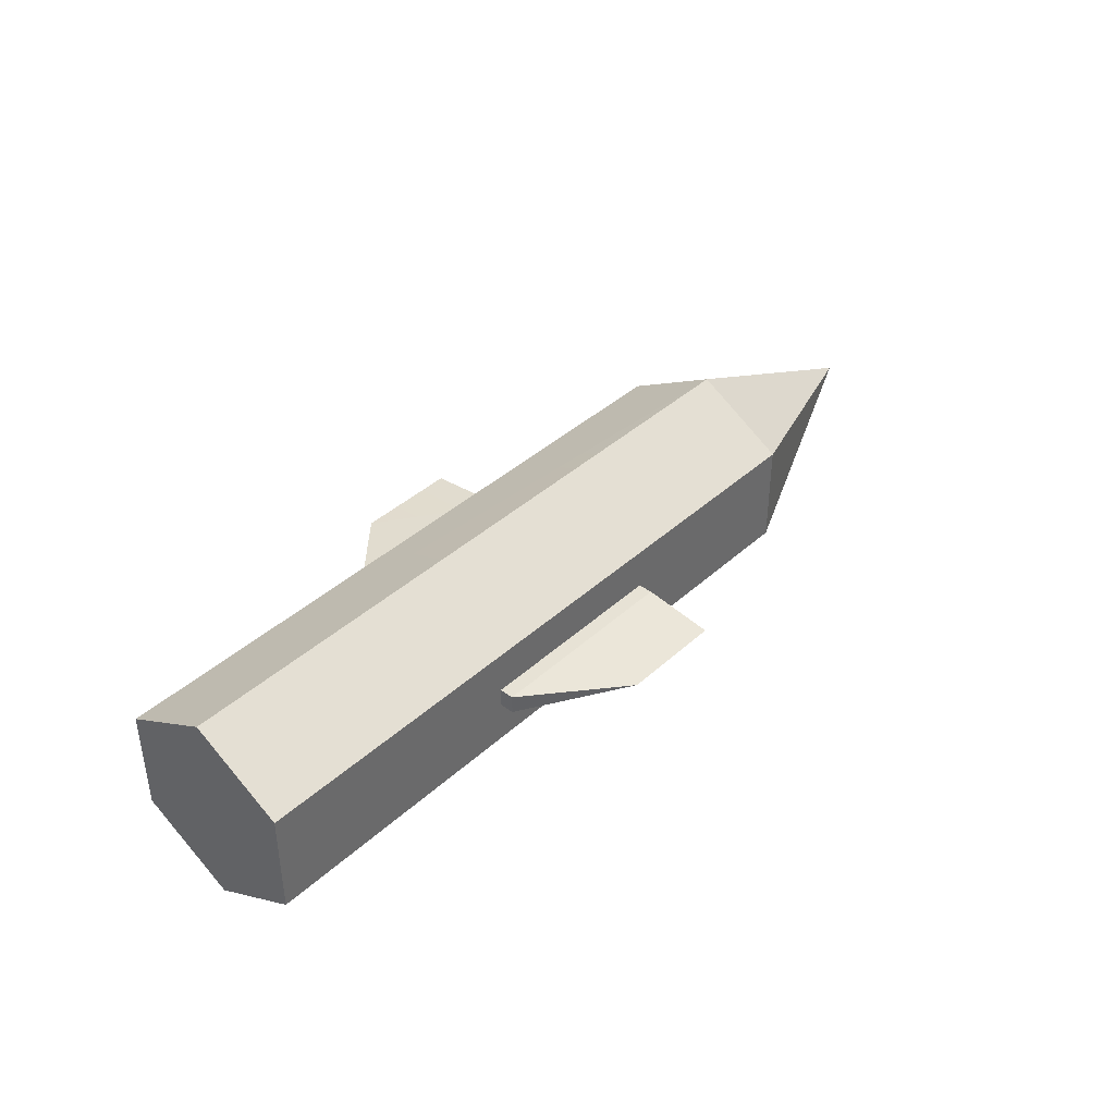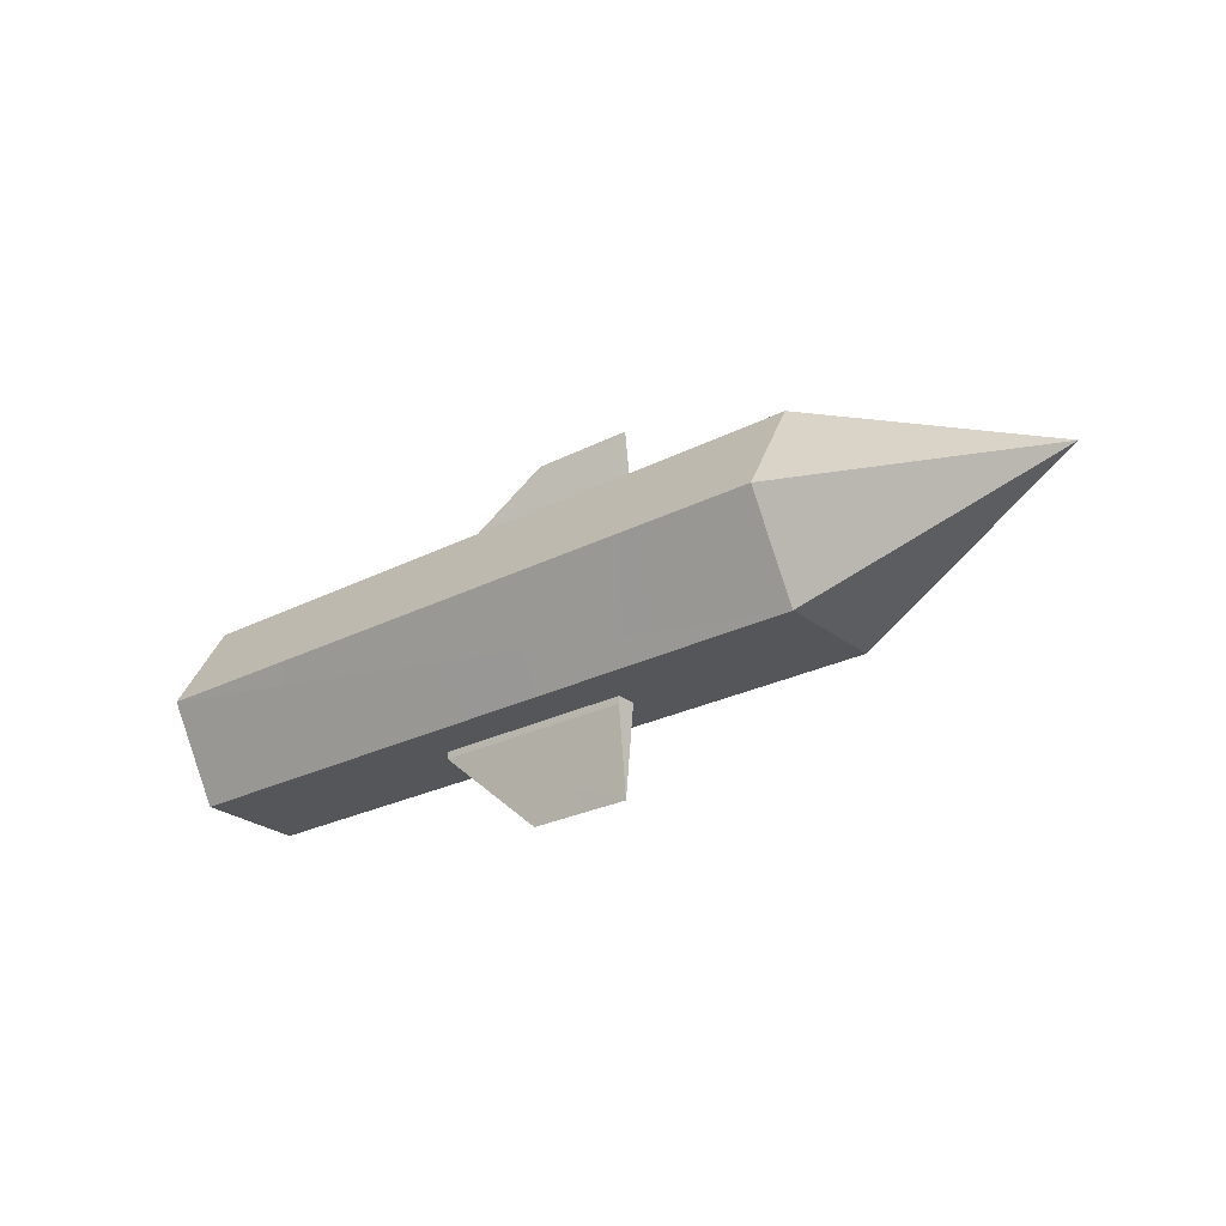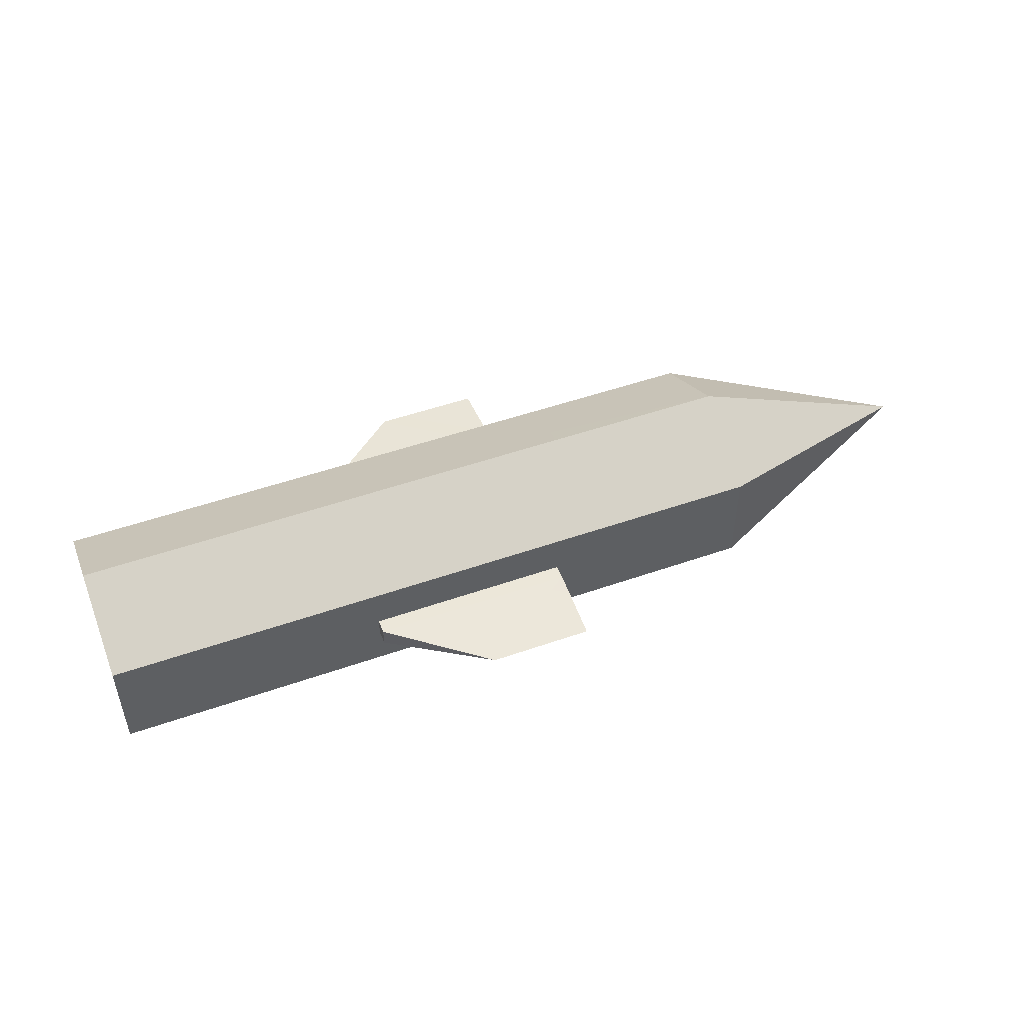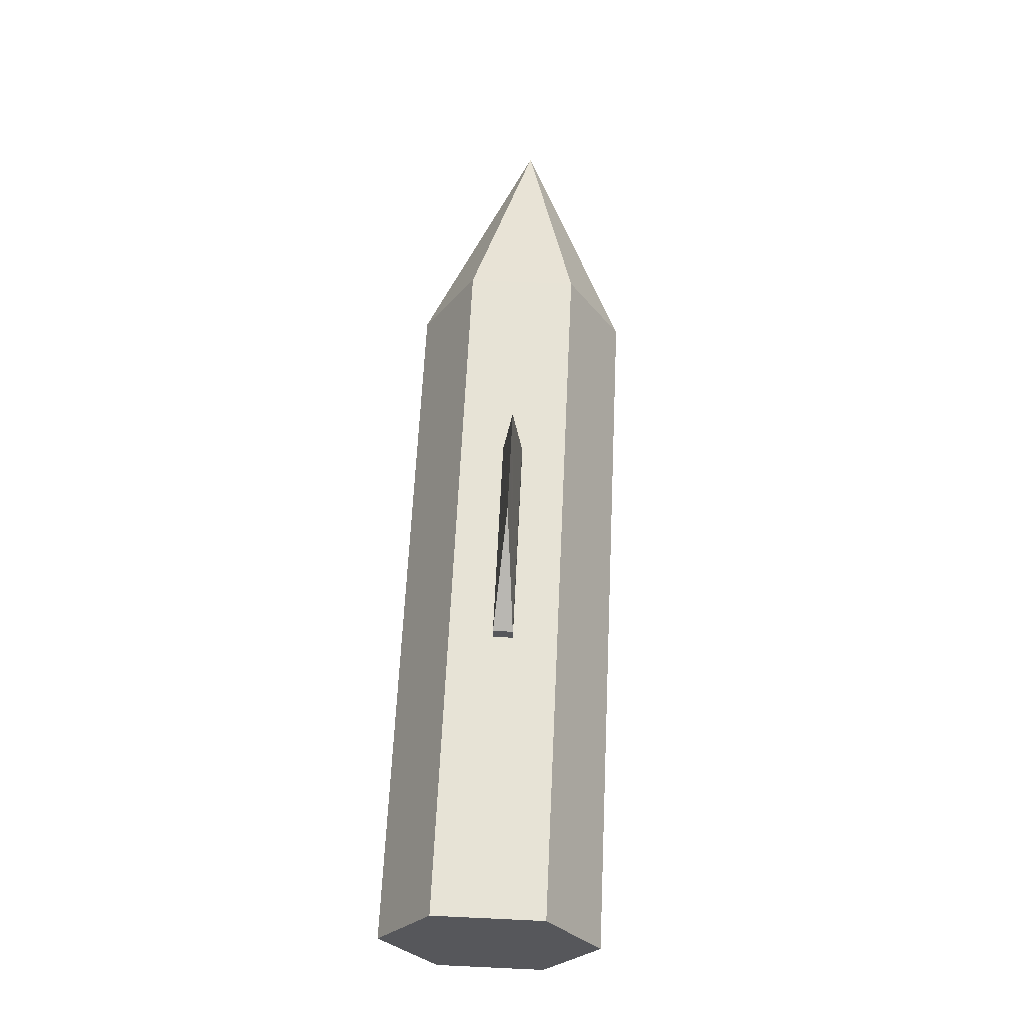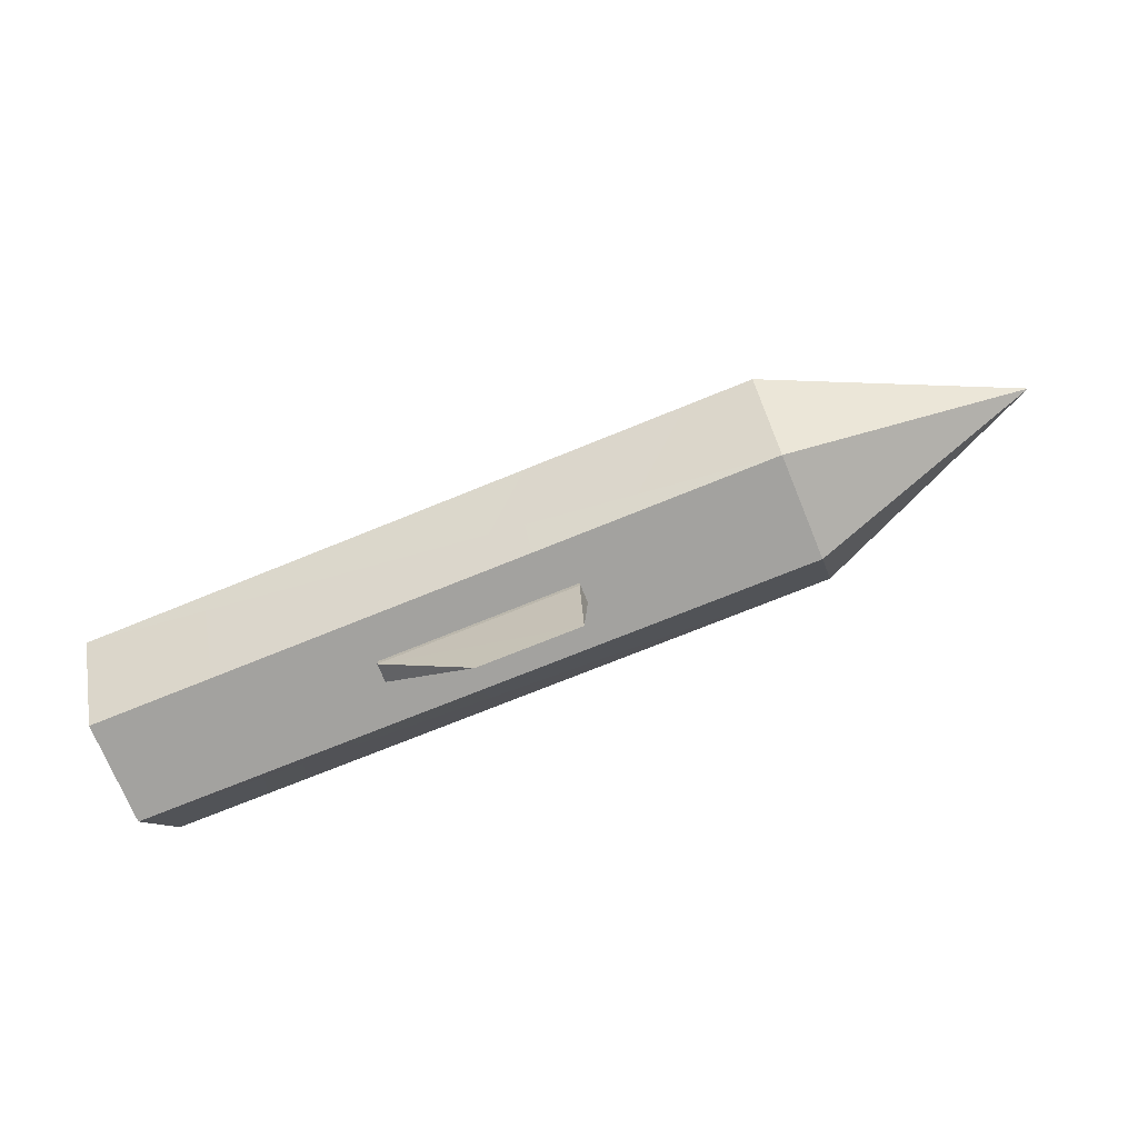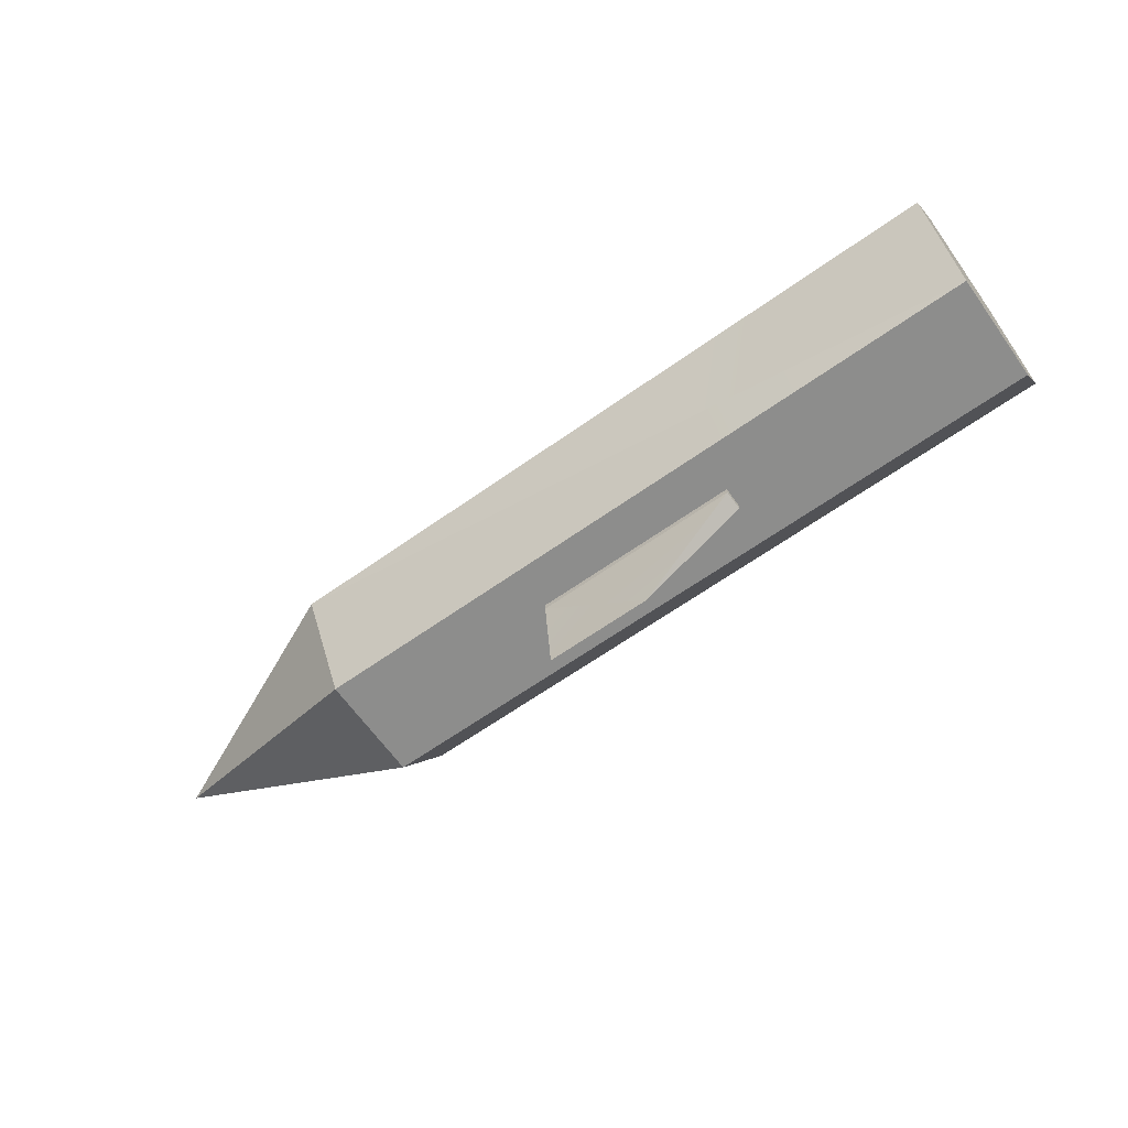
<metadata>
{"format":"obj","ext":"obj","renderer":"f3d","projection":"perspective","resolution":1024,"background":"white","views":[{"elev":40.1,"azim":-48.0,"up":"+Y"},{"elev":-25.9,"azim":39.2,"up":"+Z"},{"elev":49.9,"azim":-21.1,"up":"+Y"},{"elev":62.7,"azim":-87.3,"up":"+Z"},{"elev":-72.4,"azim":22.2,"up":"+Z"},{"elev":-64.5,"azim":-144.5,"up":"+Z"}]}
</metadata>
<code>
o Box002.001
v -0.042 -0.004 0.043
v 0.042 -0.004 0.043
v 0.042 -0 0.072
v -0.001 -0 0.072
v 0.042 0.004 0.043
v -0.042 0.004 0.043
v -0.042 -0.004 -0.043
v -0.001 0 -0.079
v 0.042 0 -0.079
v 0.042 -0.004 -0.043
v 0.042 0.004 -0.043
v -0.042 0.004 -0.043
v -0.157 -0.044 -0.001
v -0.157 -0.022 -0.04
v 0.131 -0.022 -0.04
v 0.131 -0.044 -0.001
v -0.157 0.022 -0.04
v 0.131 0.022 -0.04
v -0.157 0.044 -0.001
v 0.131 0.044 -0.001
v -0.157 0.022 0.037
v 0.131 0.022 0.037
v -0.157 -0.022 0.037
v 0.131 -0.022 0.037
v 0.229 0 -0.001
v -0.157 -0.022 0.037
v -0.157 -0.022 0.037
v -0.157 -0.022 0.037
v 0.131 -0.022 0.037
v 0.131 -0.022 0.037
v 0.131 -0.022 0.037
v 0.131 -0.022 0.037
v -0.157 0.022 -0.04
v -0.157 0.022 -0.04
v -0.157 0.022 -0.04
v -0.157 0.022 -0.04
v -0.157 0.022 -0.04
v 0.131 0.044 -0.001
v 0.131 0.044 -0.001
v 0.131 0.044 -0.001
v 0.131 0.044 -0.001
v -0.042 -0.004 0.043
v -0.042 -0.004 0.043
v -0.042 -0.004 0.043
v -0.042 -0.004 0.043
v -0.042 -0.004 0.043
v -0.042 -0.004 -0.043
v -0.042 -0.004 -0.043
v -0.042 -0.004 -0.043
v -0.042 -0.004 -0.043
v -0.042 -0.004 -0.043
v 0.042 -0 0.072
v 0.042 -0 0.072
v 0.042 -0 0.072
v -0.001 -0 0.072
v -0.001 -0 0.072
v -0.001 -0 0.072
v 0.131 -0.044 -0.001
v 0.131 -0.044 -0.001
v 0.131 -0.044 -0.001
v 0.131 -0.044 -0.001
v 0.229 0 -0.001
v 0.229 0 -0.001
v 0.229 0 -0.001
v 0.229 0 -0.001
v 0.229 0 -0.001
v -0.157 -0.044 -0.001
v -0.157 -0.044 -0.001
v -0.157 -0.044 -0.001
v -0.157 -0.044 -0.001
v -0.157 -0.044 -0.001
v -0.157 -0.022 -0.04
v -0.157 -0.022 -0.04
v -0.157 -0.022 -0.04
v 0.042 -0.004 0.043
v 0.042 -0.004 0.043
v 0.042 -0.004 0.043
v 0.042 -0.004 0.043
v 0.042 0.004 -0.043
v 0.042 0.004 -0.043
v 0.042 0.004 -0.043
v 0.042 0.004 -0.043
v 0.042 0.004 -0.043
v 0.042 0.004 0.043
v 0.042 0.004 0.043
v 0.042 0.004 0.043
v 0.042 0.004 0.043
v 0.042 0.004 0.043
v -0.157 0.044 -0.001
v -0.157 0.044 -0.001
v -0.157 0.044 -0.001
v 0.131 0.022 0.037
v 0.131 0.022 0.037
v 0.131 0.022 0.037
v 0.131 0.022 0.037
v -0.042 0.004 -0.043
v -0.042 0.004 -0.043
v -0.042 0.004 -0.043
v -0.042 0.004 -0.043
v 0.042 -0.004 -0.043
v 0.042 -0.004 -0.043
v 0.042 -0.004 -0.043
v 0.042 -0.004 -0.043
v -0.042 0.004 0.043
v -0.042 0.004 0.043
v -0.042 0.004 0.043
v -0.042 0.004 0.043
v 0.131 0.022 -0.04
v 0.131 0.022 -0.04
v 0.131 0.022 -0.04
v 0.131 0.022 -0.04
v 0.042 0 -0.079
v 0.042 0 -0.079
v 0.042 0 -0.079
v -0.157 0.022 0.037
v -0.157 0.022 0.037
v -0.157 0.022 0.037
v -0.157 0.022 0.037
v -0.157 0.022 0.037
v 0.131 -0.022 -0.04
v 0.131 -0.022 -0.04
v 0.131 -0.022 -0.04
v 0.131 -0.022 -0.04
v -0.001 0 -0.079
v -0.001 0 -0.079
v -0.001 0 -0.079
f 46 77 53
f 52 55 44
f 78 87 54
f 84 105 56
f 4 3 88
f 104 43 57
f 48 124 112
f 114 102 51
f 100 113 80
f 81 9 125
f 126 98 82
f 97 8 49
f 101 76 45
f 42 47 103
f 79 86 75
f 2 10 83
f 96 106 85
f 5 11 12
f 50 1 107
f 6 99 7
f 67 72 123
f 121 59 71
f 73 34 109
f 110 120 14
f 33 90 38
f 40 108 37
f 89 115 92
f 95 41 19
f 116 26 29
f 32 94 21
f 27 68 60
f 58 30 28
f 118 91 36
f 35 74 70
f 117 17 69
f 23 119 13
f 62 111 39
f 93 64 20
f 22 31 63
f 24 61 66
f 16 122 65
f 25 15 18

</code>
